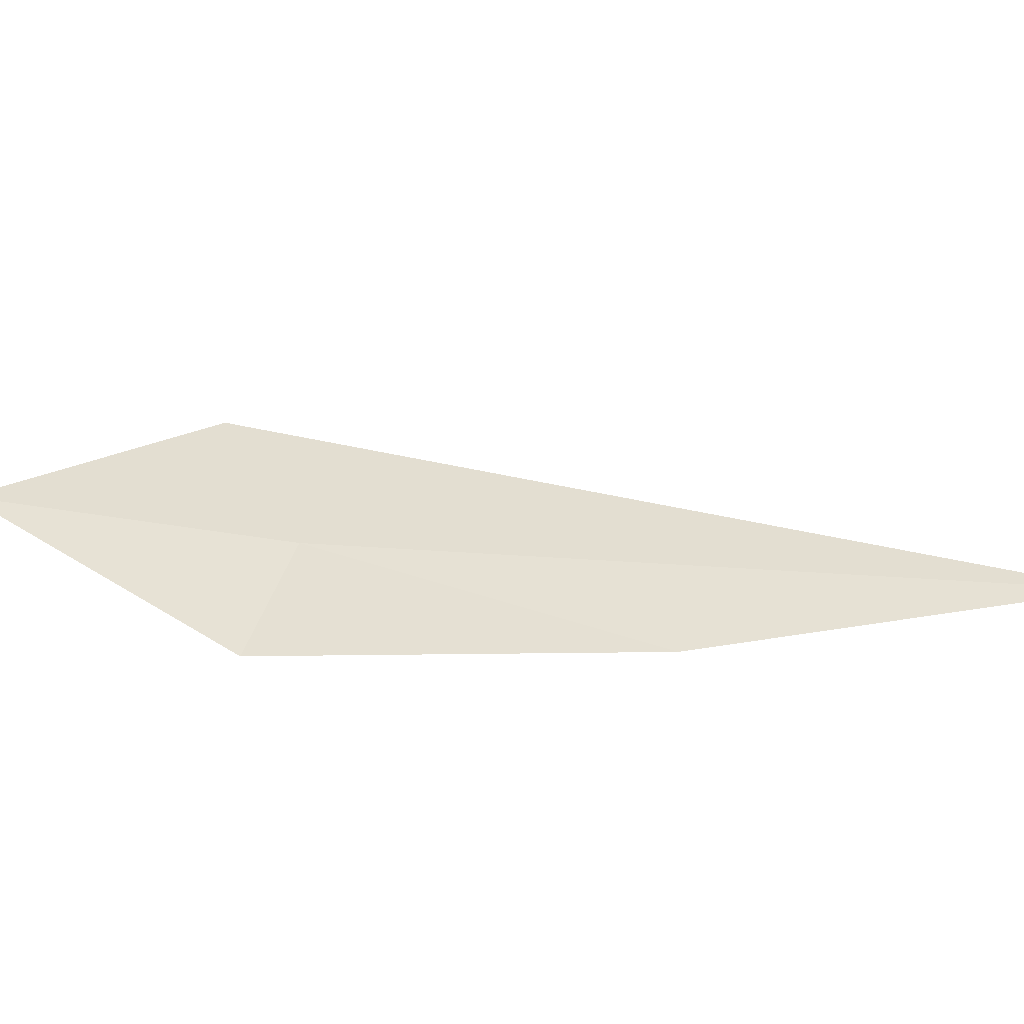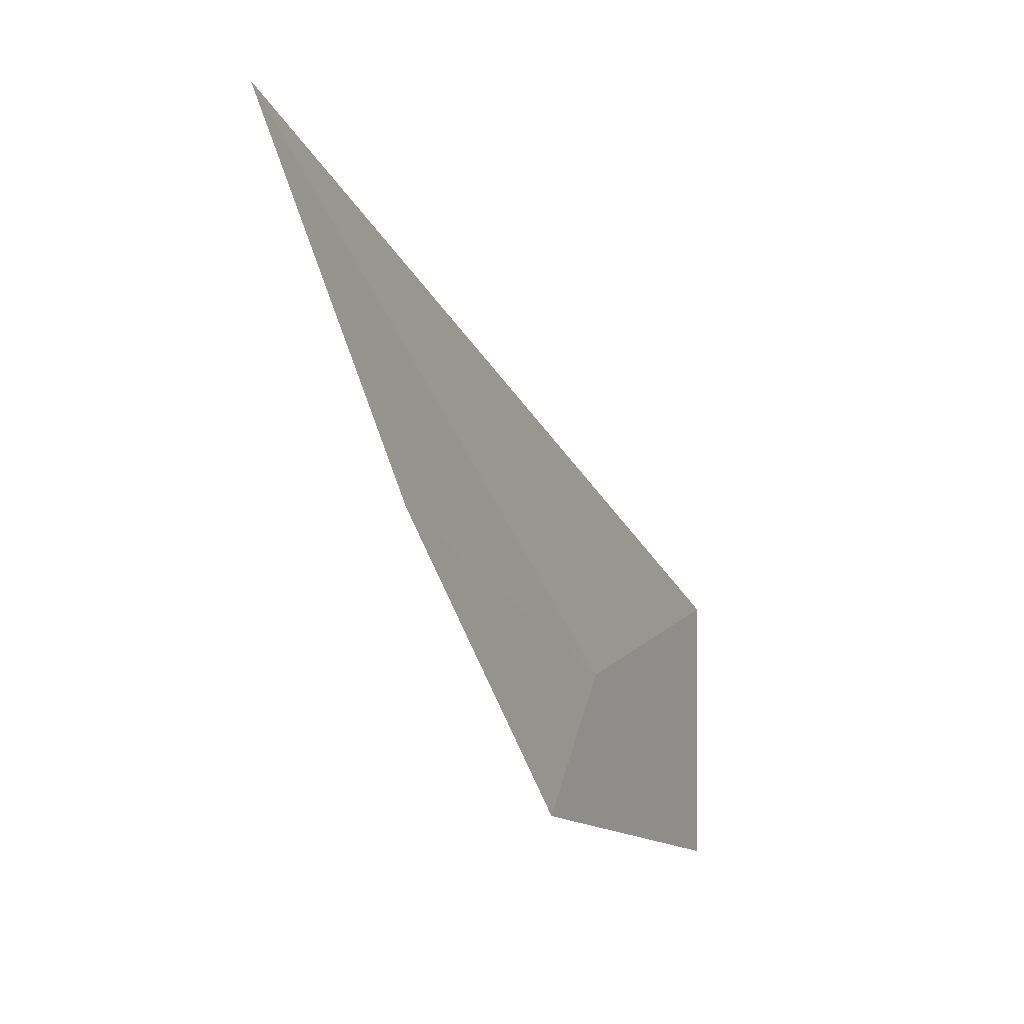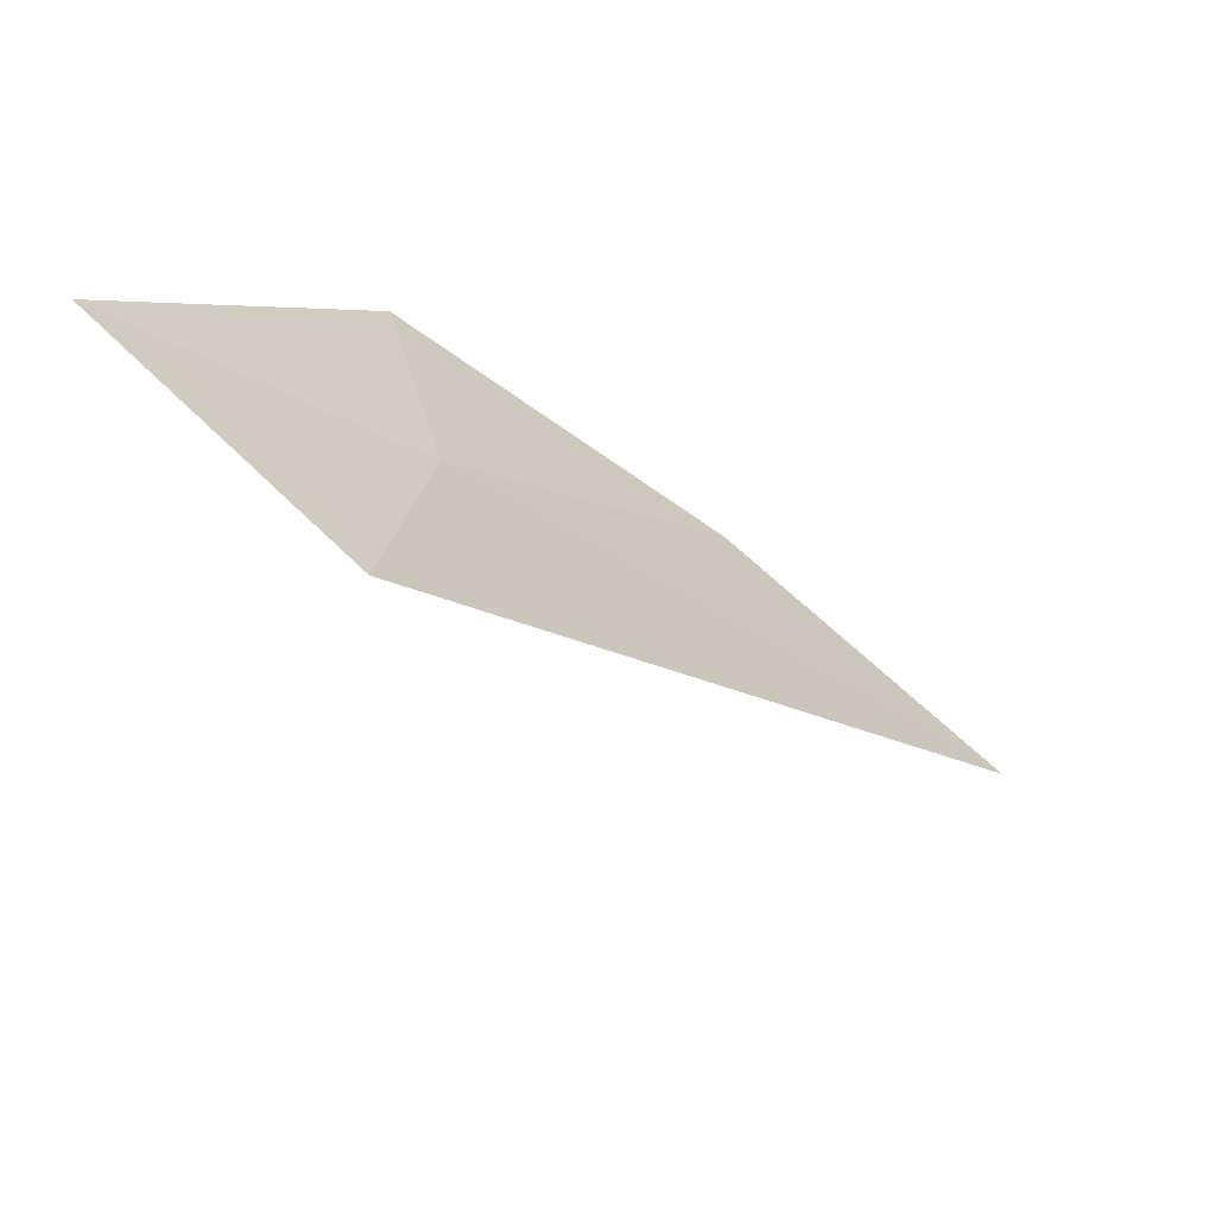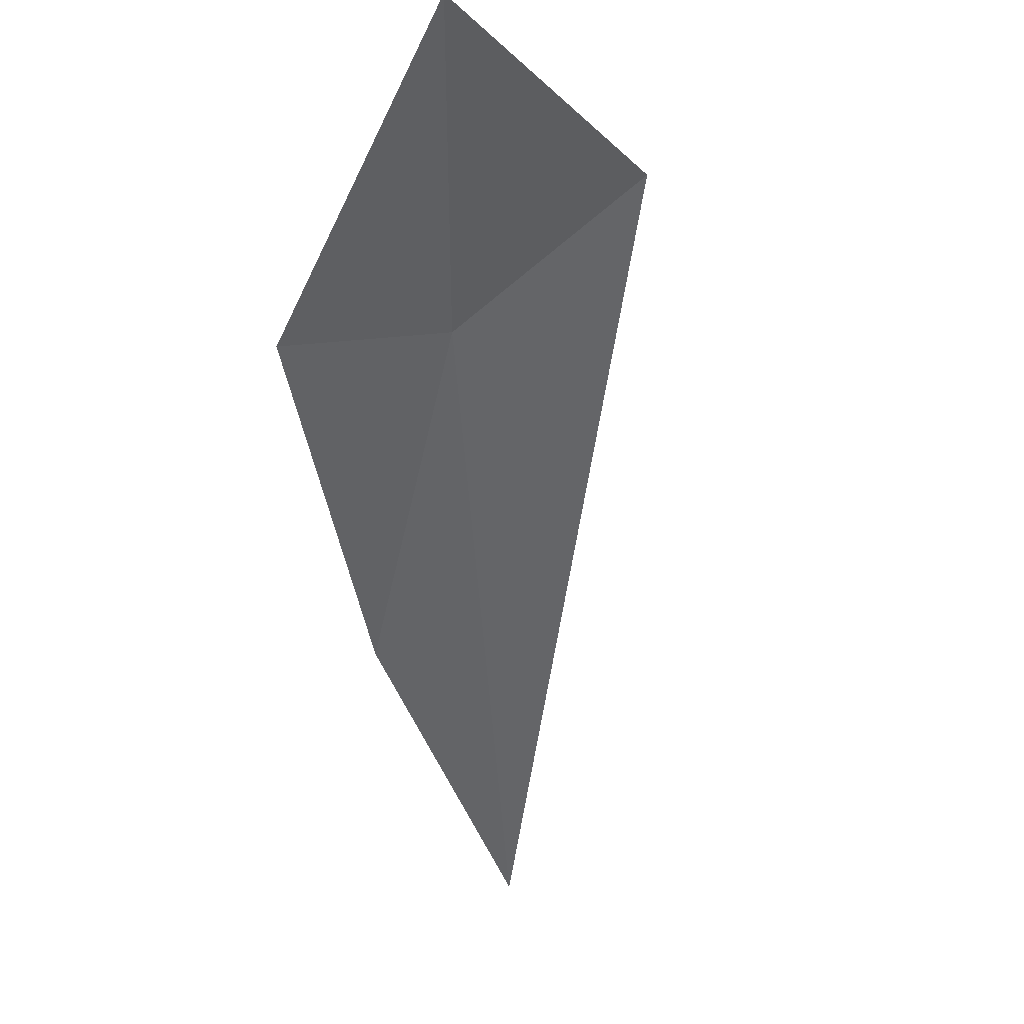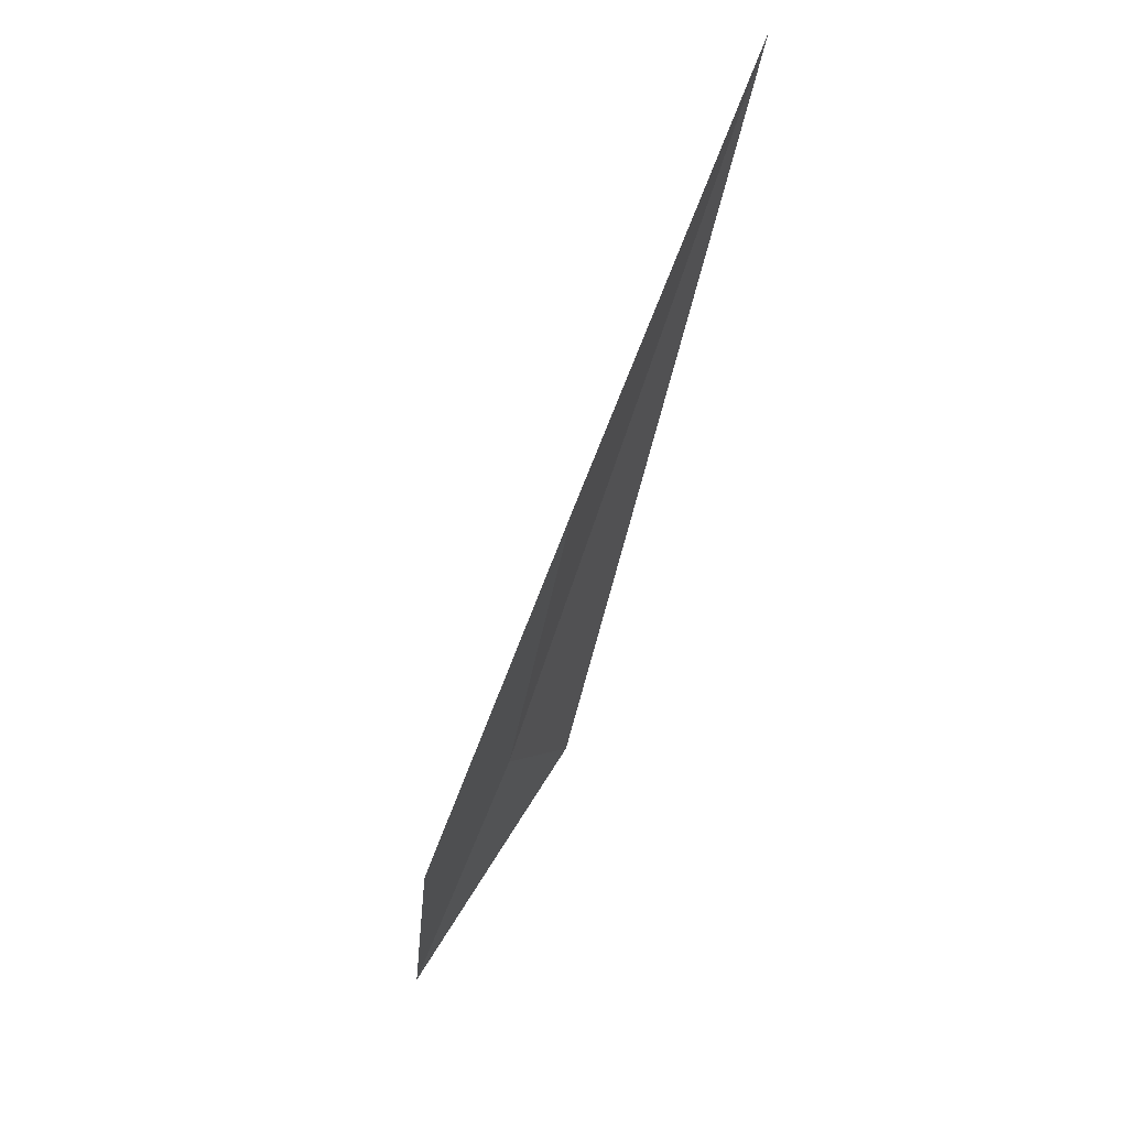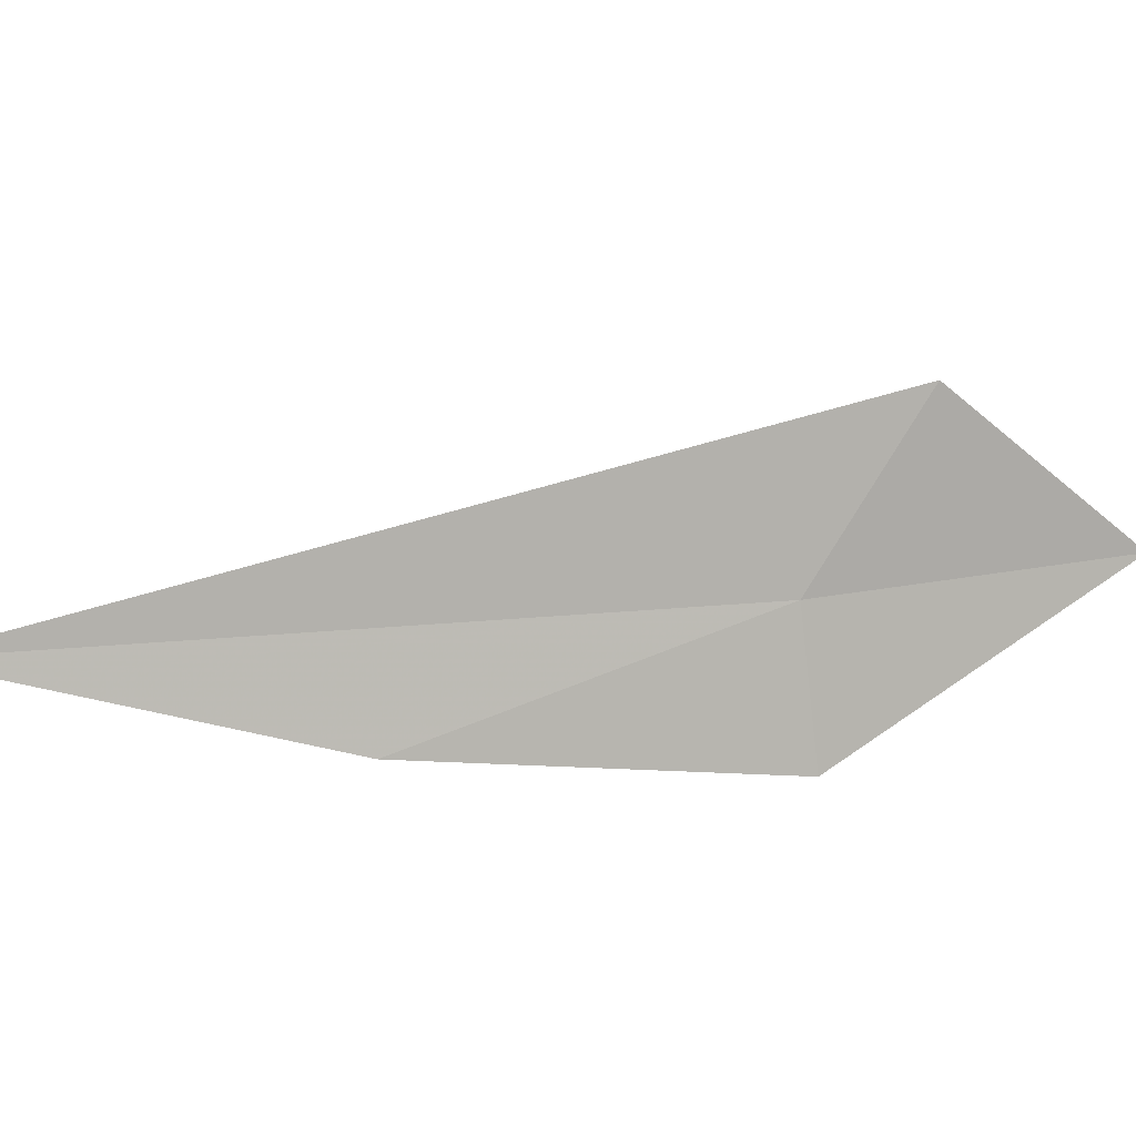
<metadata>
{"format":"obj","ext":"obj","renderer":"f3d","projection":"perspective","resolution":1024,"background":"white","views":[{"elev":-26.4,"azim":139.2,"up":"+Y"},{"elev":-53.3,"azim":-116.8,"up":"+Y"},{"elev":60.0,"azim":-170.6,"up":"+Z"},{"elev":-1.4,"azim":107.3,"up":"+Z"},{"elev":-57.3,"azim":-154.3,"up":"+Y"},{"elev":-16.5,"azim":-63.0,"up":"+Y"}]}
</metadata>
<code>
v 1.076 27.73 8.524
v 1.454 26.97 8.441
v 2.296 28.11 9.862
v 1.114 28.72 9.236
v -0.03699 26.91 6.913
v -1.557 27.2 5.469
f 1 3 2
f 1 4 3
f 1 2 5
f 1 6 4
f 1 5 6

</code>
